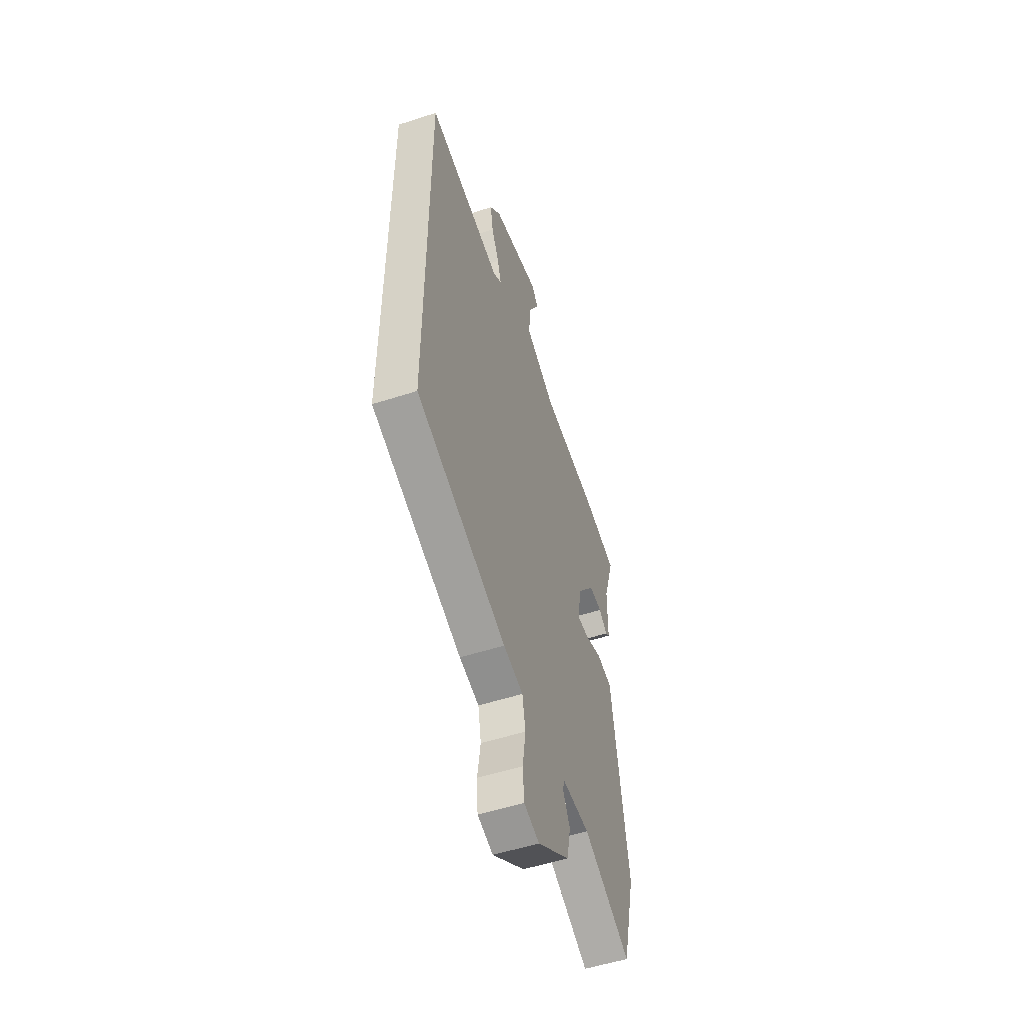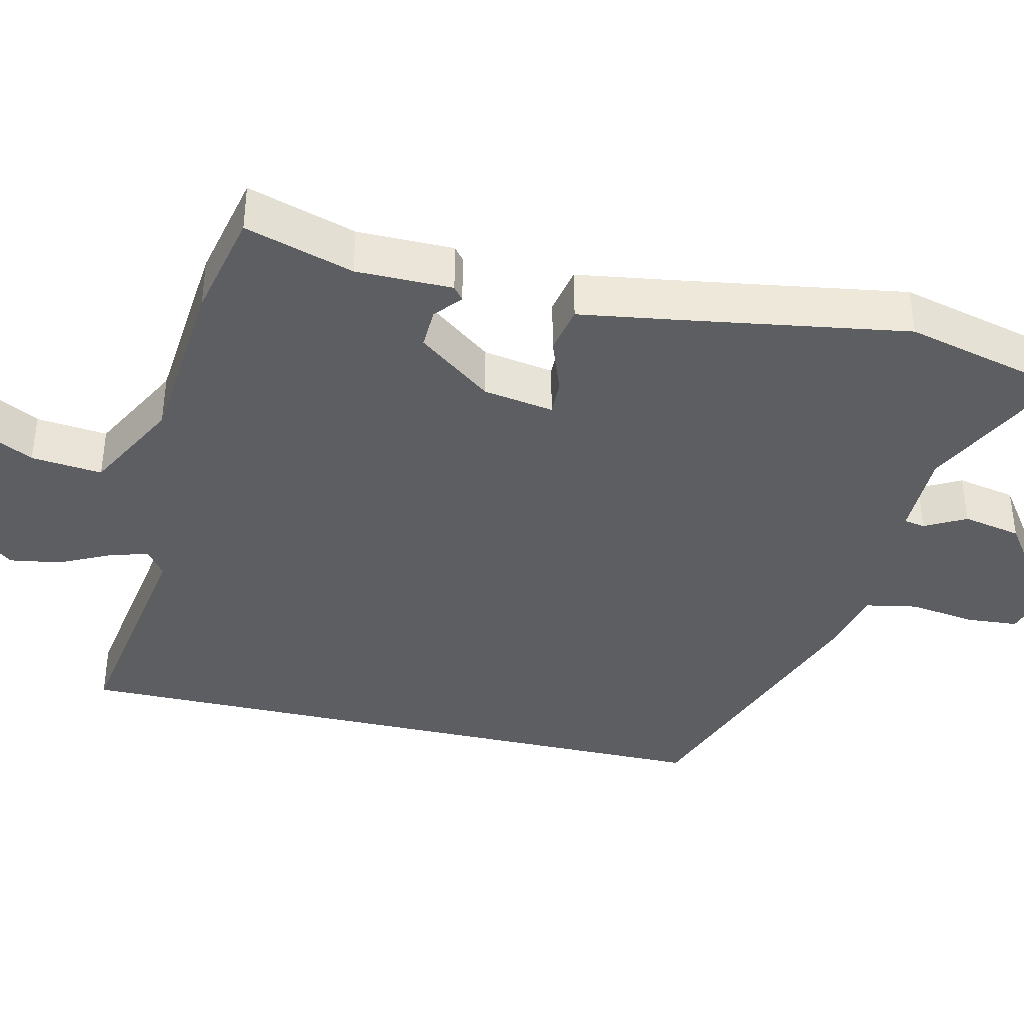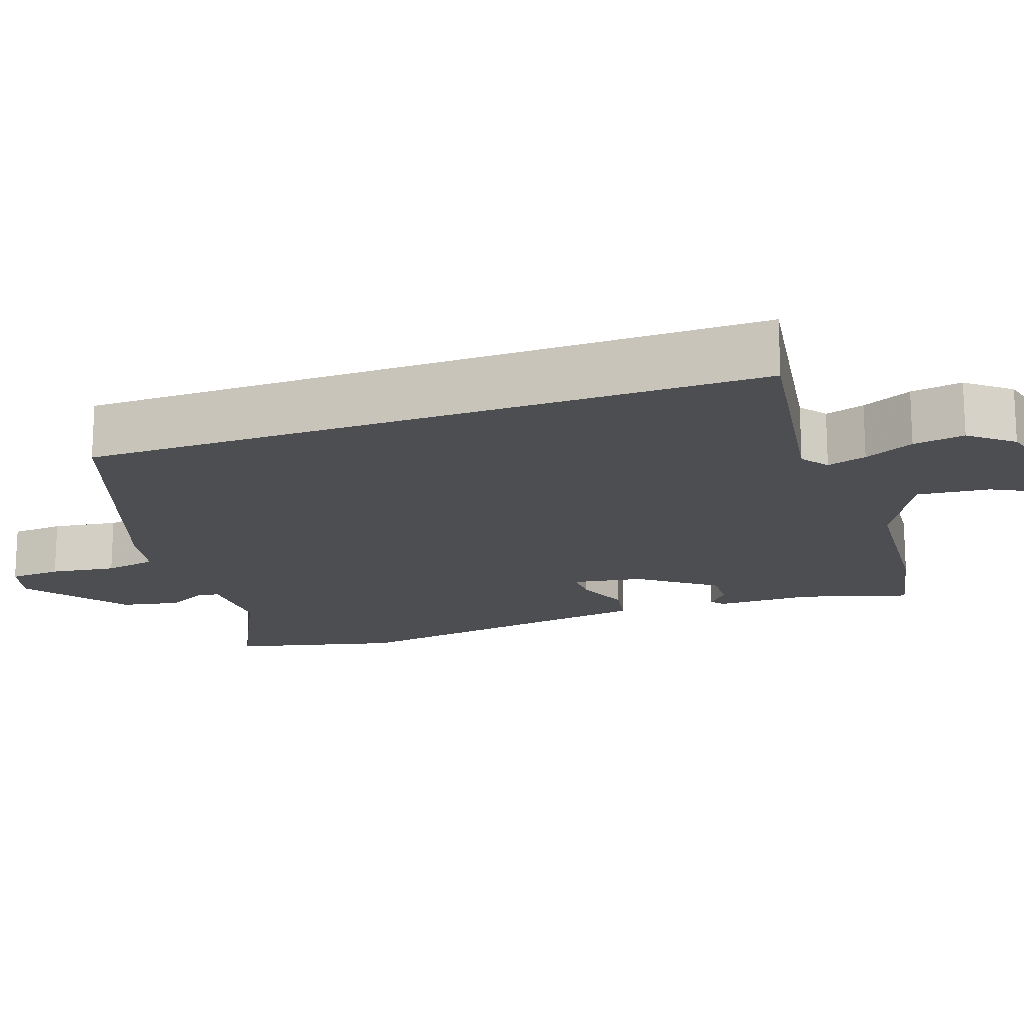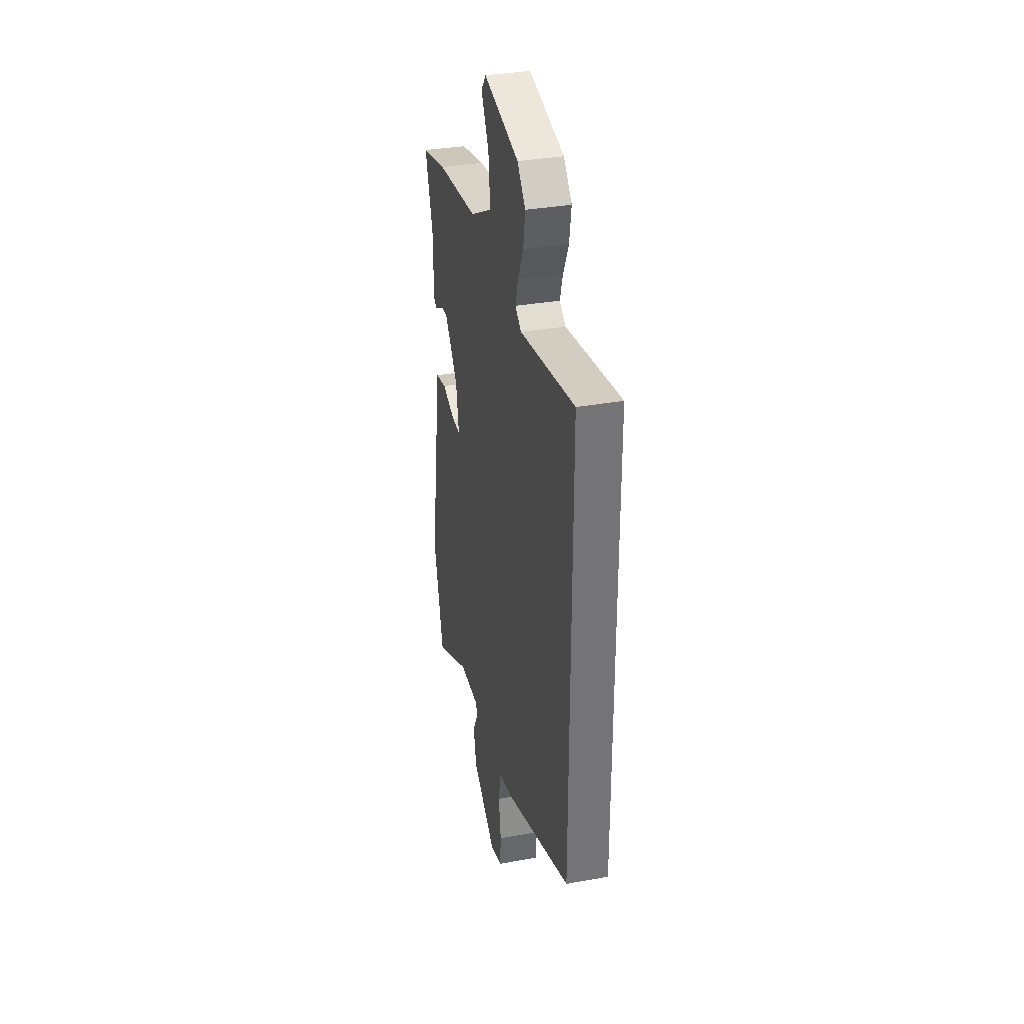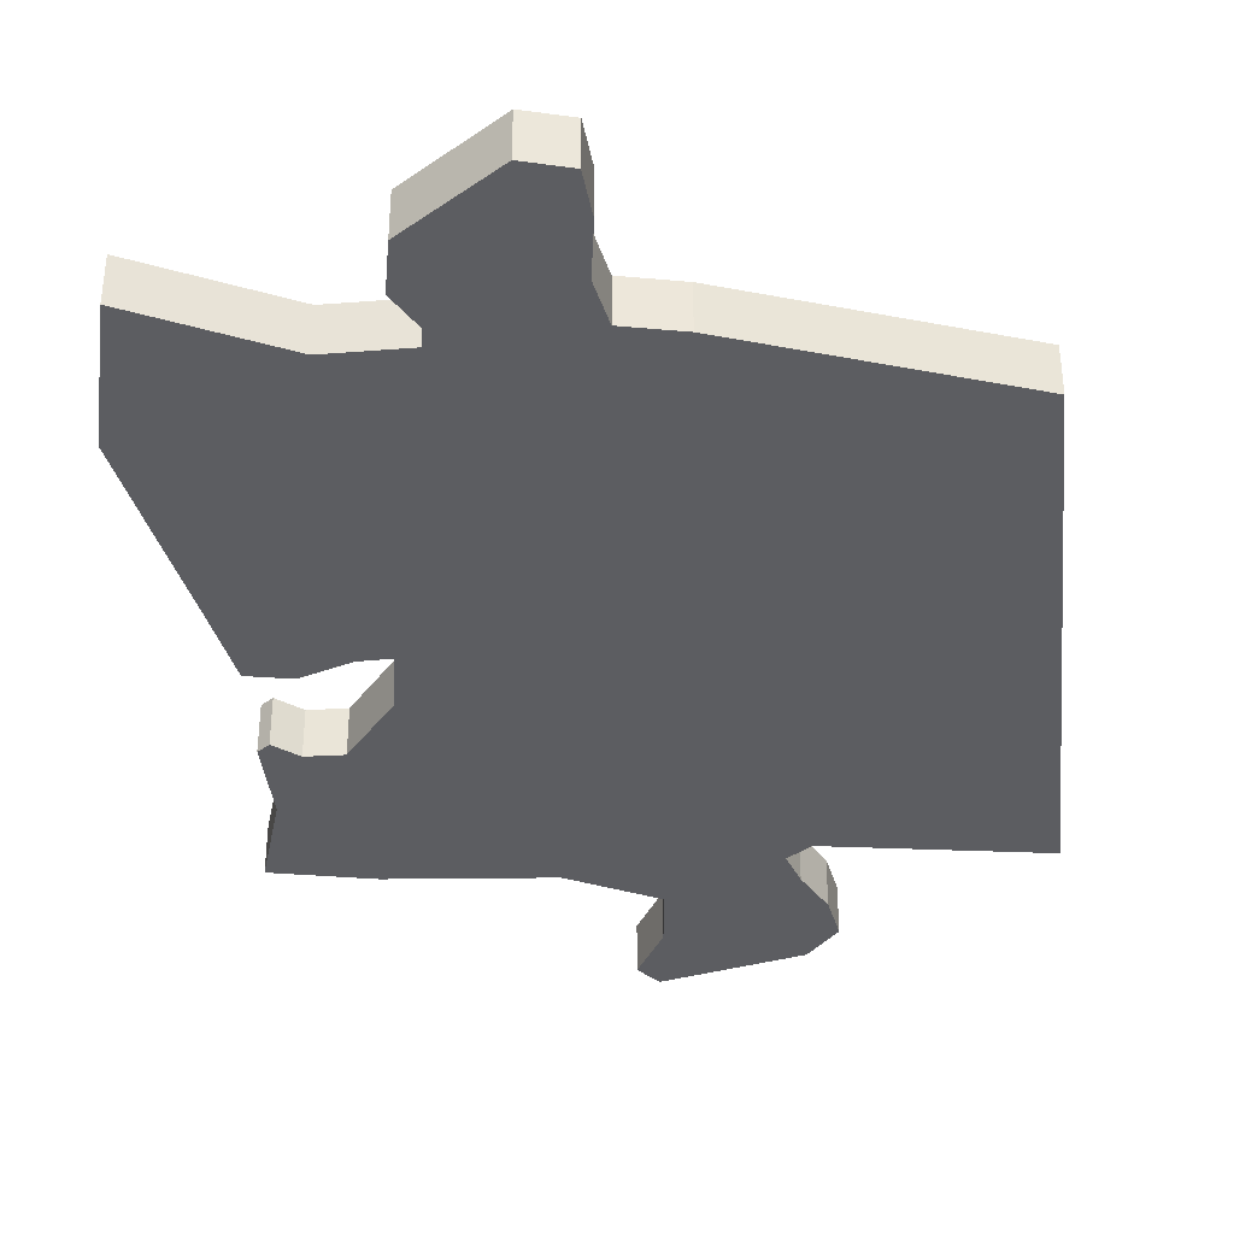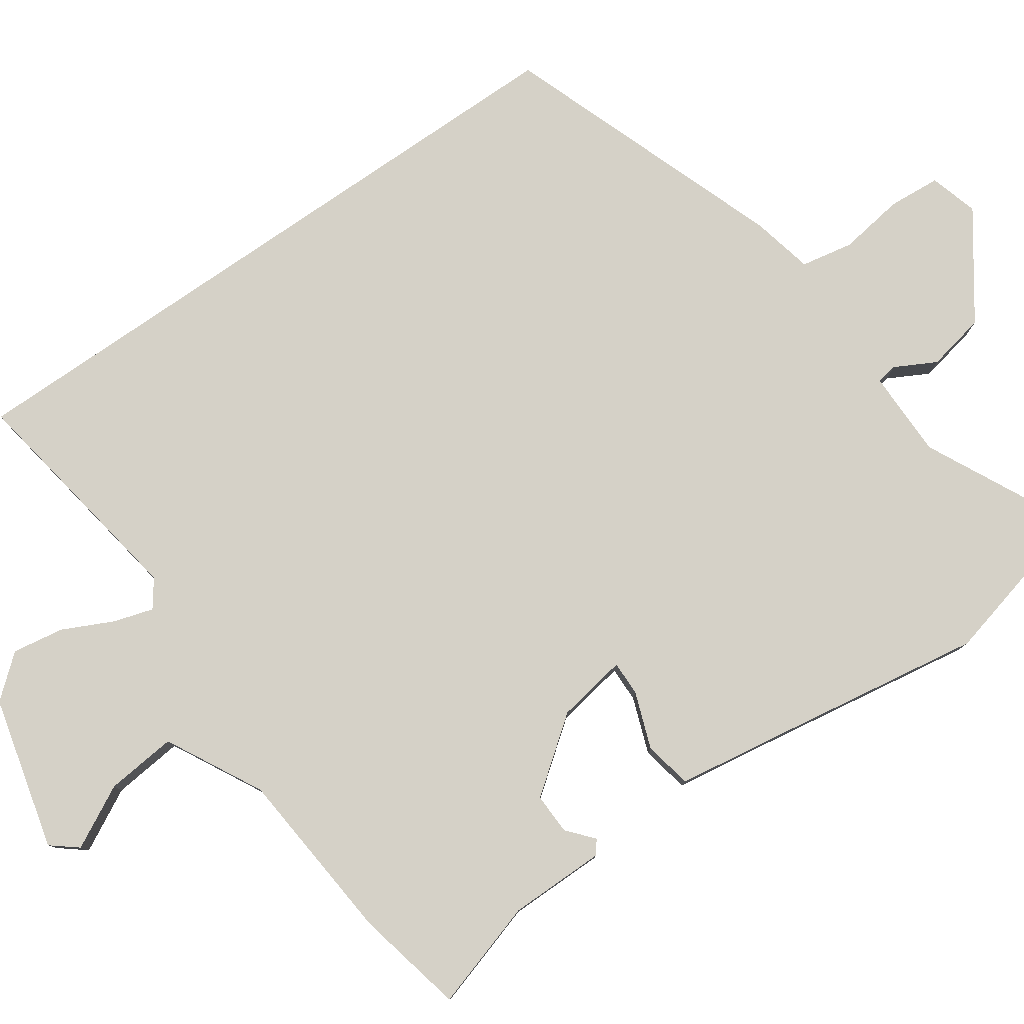
<metadata>
{"format":"obj","ext":"obj","renderer":"f3d","projection":"perspective","resolution":1024,"background":"white","views":[{"elev":-53.6,"azim":-70.9,"up":"+Z"},{"elev":-38.9,"azim":77.1,"up":"+Y"},{"elev":-16.9,"azim":-70.1,"up":"+Y"},{"elev":34.0,"azim":-103.7,"up":"+Z"},{"elev":-36.8,"azim":-173.8,"up":"+Y"},{"elev":79.6,"azim":55.4,"up":"+Y"}]}
</metadata>
<code>
v 0.381 0.07 0.526
v 0.526 0.07 0.494
v 0.481 0.07 0.349
v 0.48 0.07 0.22
v 0.462 0.07 0.206
v 0.427 0.07 0.236
v 0.372 0.07 0.238
v 0.297 0.07 0.14
v 0.281 0.07 0.046
v 0.328 0.07 0.047
v 0.403 0.07 0.074
v 0.467 0.07 0.061
v 0.485 0.07 -0.061
v 0.533 0.07 -0.372
v 0.477 0.07 -0.592
v 0.279 0.07 -0.493
v 0.162 0.07 -0.492
v 0.157 0.07 -0.52
v 0.186 0.07 -0.575
v 0.17 0.07 -0.653
v 0.033 0.07 -0.75
v -0.032 0.07 -0.731
v -0.037 0.07 -0.661
v -0.024 0.07 -0.574
v -0.037 0.07 -0.504
v -0.12 0.07 -0.485
v -0.5 0.07 -0.345
v -0.5 0.07 0.559
v -0.185 0.07 0.507
v -0.149 0.07 0.533
v -0.165 0.07 0.586
v -0.197 0.07 0.653
v -0.208 0.07 0.722
v -0.161 0.07 0.778
v 0.043 0.07 0.829
v 0.071 0.07 0.794
v 0.027 0.07 0.711
v 0.017 0.07 0.616
v 0.145 0.07 0.548
v 0.381 0 0.526
v 0.526 0 0.494
v 0.481 0 0.349
v 0.48 0 0.22
v 0.462 0 0.206
v 0.427 0 0.236
v 0.372 0 0.238
v 0.297 0 0.14
v 0.281 0 0.046
v 0.328 0 0.047
v 0.403 0 0.074
v 0.467 0 0.061
v 0.485 0 -0.061
v 0.533 0 -0.372
v 0.477 0 -0.592
v 0.279 0 -0.493
v 0.162 0 -0.492
v 0.157 0 -0.52
v 0.186 0 -0.575
v 0.17 0 -0.653
v 0.033 0 -0.75
v -0.032 0 -0.731
v -0.037 0 -0.661
v -0.024 0 -0.574
v -0.037 0 -0.504
v -0.12 0 -0.485
v -0.5 0 -0.345
v -0.5 0 0.559
v -0.185 0 0.507
v -0.149 0 0.533
v -0.165 0 0.586
v -0.197 0 0.653
v -0.208 0 0.722
v -0.161 0 0.778
v 0.043 0 0.829
v 0.071 0 0.794
v 0.027 0 0.711
v 0.017 0 0.616
v 0.145 0 0.548
f 35 36 37
f 34 35 37
f 33 34 37
f 32 33 37
f 31 32 37
f 30 31 37 38
f 29 30 38 39
f 27 28 29
f 26 27 29
f 25 26 29
f 29 39 1
f 25 29 1
f 24 25 1
f 22 23 24
f 21 22 24
f 20 21 24
f 19 20 24
f 18 19 24
f 13 14 15 16
f 13 16 17
f 12 13 17
f 11 12 17
f 10 11 17
f 9 10 17
f 8 9 17
f 3 4 5 6
f 3 6 7
f 2 3 7
f 1 2 7 8
f 17 18 24
f 8 17 24
f 1 8 24
f 76 75 74
f 76 74 73
f 76 73 72
f 76 72 71
f 76 71 70
f 77 76 70 69
f 78 77 69 68
f 68 67 66
f 68 66 65
f 68 65 64
f 40 78 68
f 40 68 64
f 40 64 63
f 63 62 61
f 63 61 60
f 63 60 59
f 63 59 58
f 63 58 57
f 55 54 53 52
f 56 55 52
f 56 52 51
f 56 51 50
f 56 50 49
f 56 49 48
f 56 48 47
f 45 44 43 42
f 46 45 42
f 46 42 41
f 47 46 41 40
f 63 57 56
f 63 56 47
f 63 47 40
f 1 40 41 2
f 2 41 42 3
f 3 42 43 4
f 4 43 44 5
f 5 44 45 6
f 6 45 46 7
f 7 46 47 8
f 8 47 48 9
f 9 48 49 10
f 10 49 50 11
f 11 50 51 12
f 12 51 52 13
f 13 52 53 14
f 14 53 54 15
f 15 54 55 16
f 16 55 56 17
f 17 56 57 18
f 18 57 58 19
f 19 58 59 20
f 20 59 60 21
f 21 60 61 22
f 22 61 62 23
f 23 62 63 24
f 24 63 64 25
f 25 64 65 26
f 26 65 66 27
f 27 66 67 28
f 28 67 68 29
f 29 68 69 30
f 30 69 70 31
f 31 70 71 32
f 32 71 72 33
f 33 72 73 34
f 34 73 74 35
f 35 74 75 36
f 36 75 76 37
f 37 76 77 38
f 38 77 78 39
f 39 78 40 1

</code>
